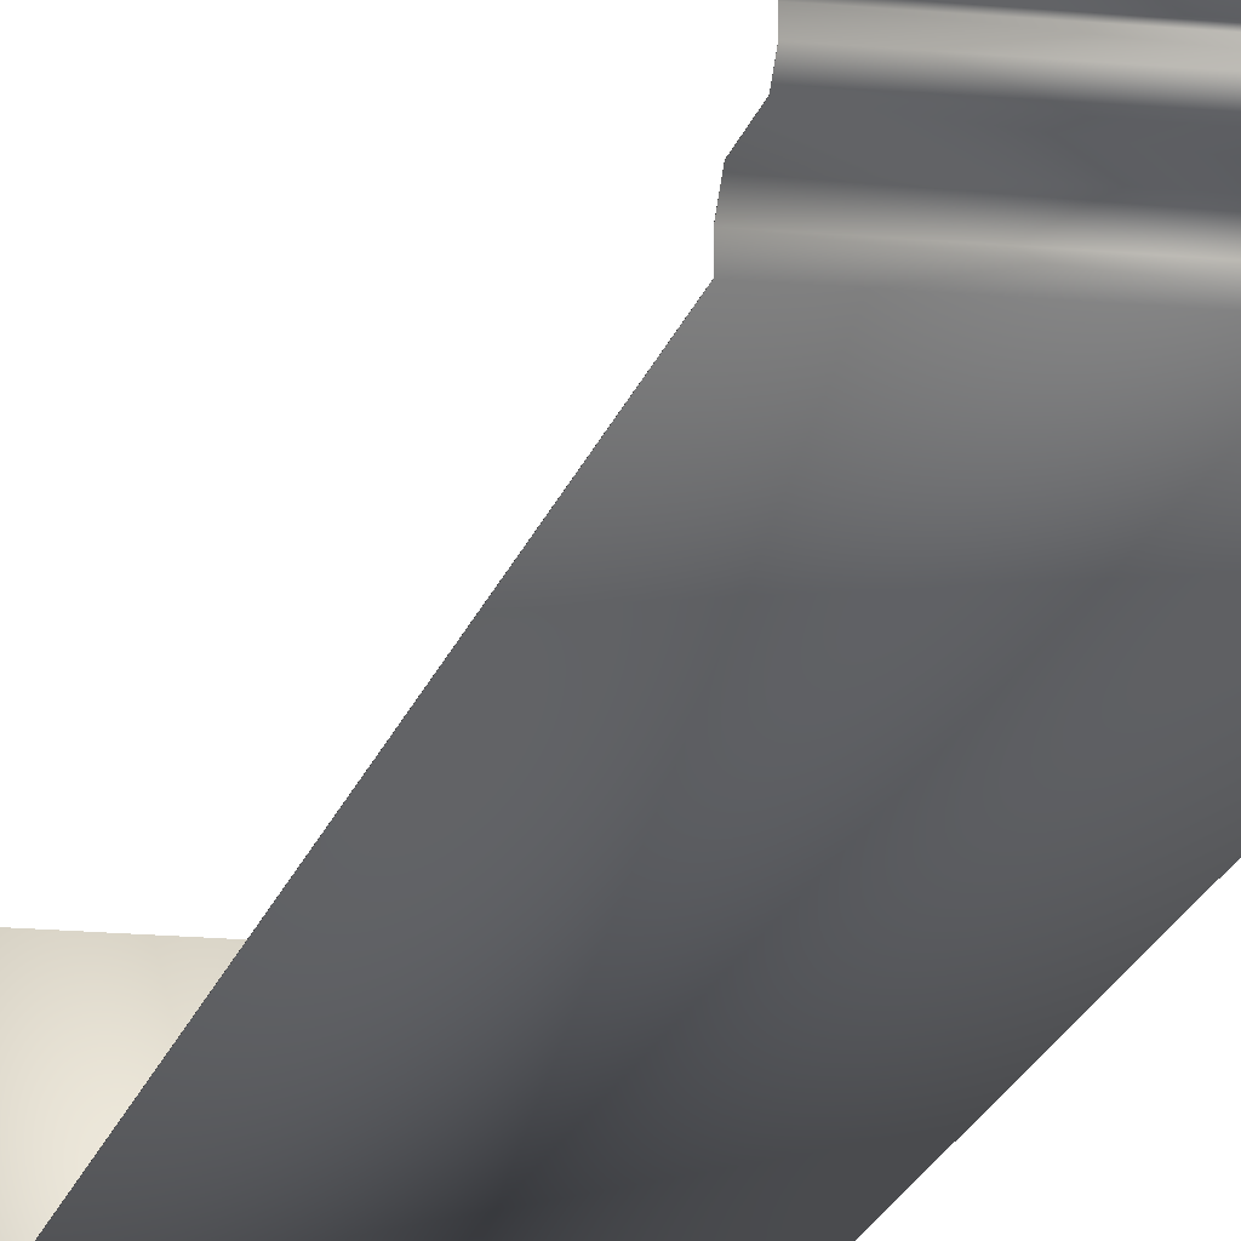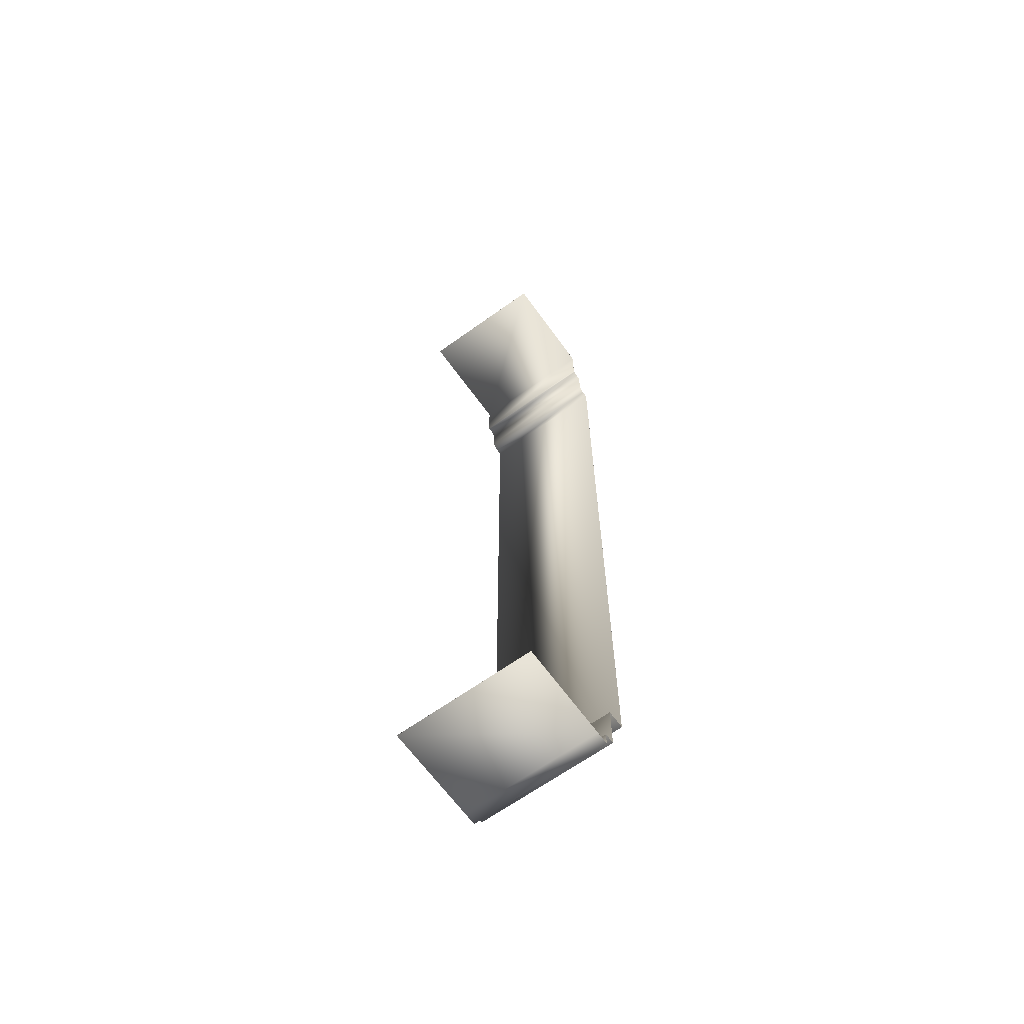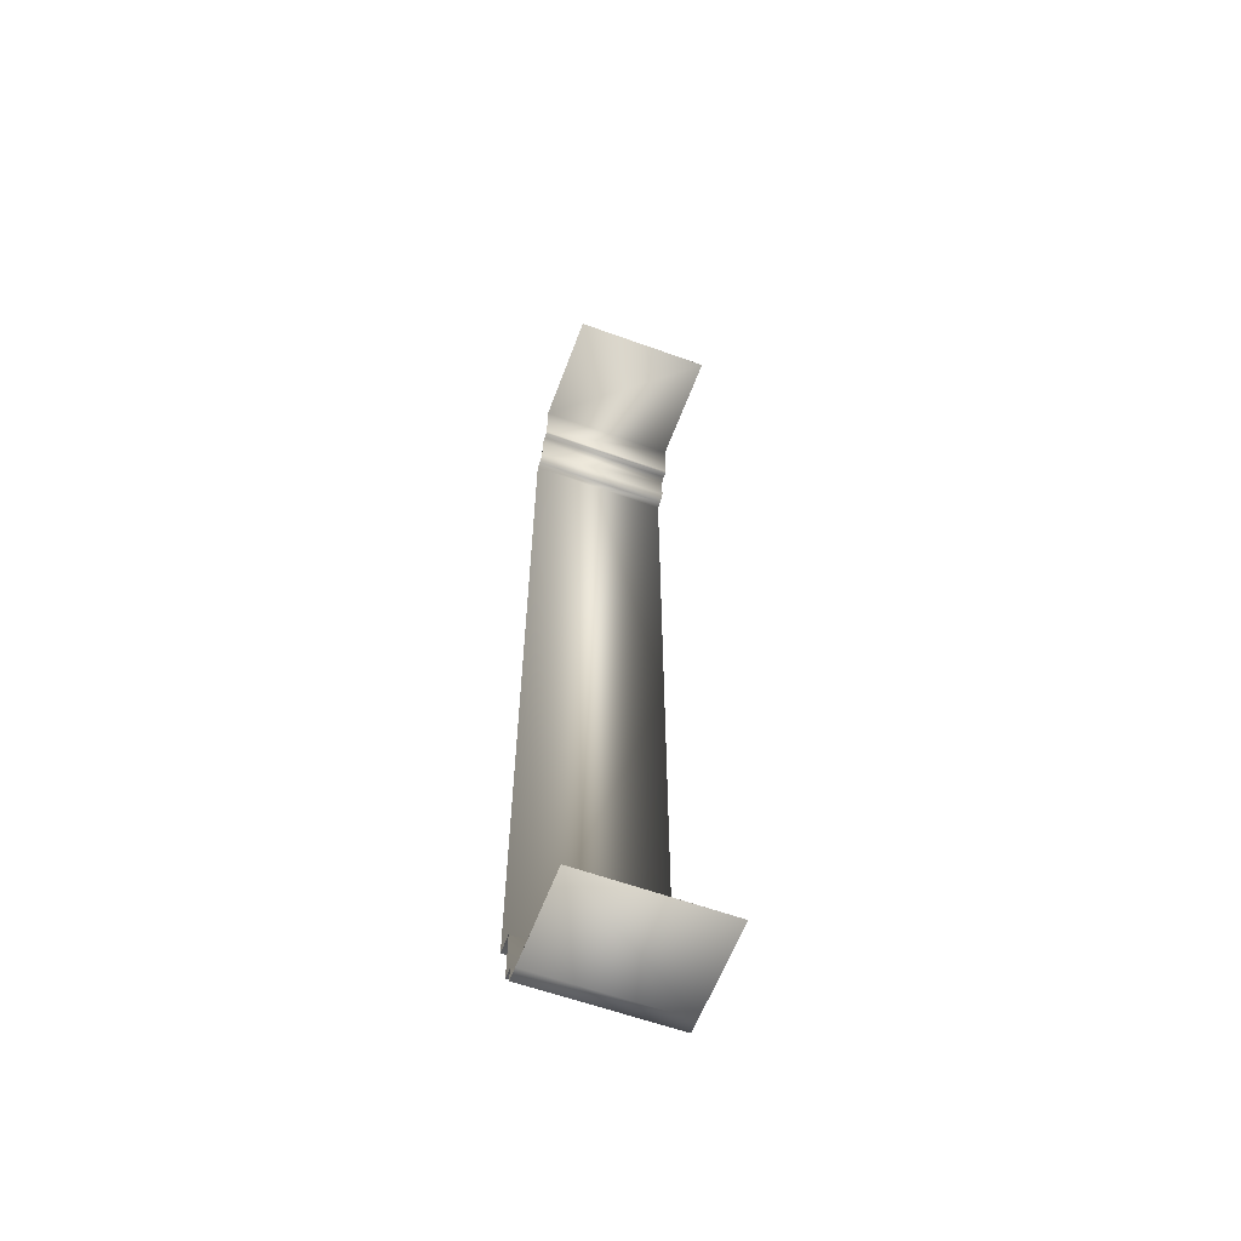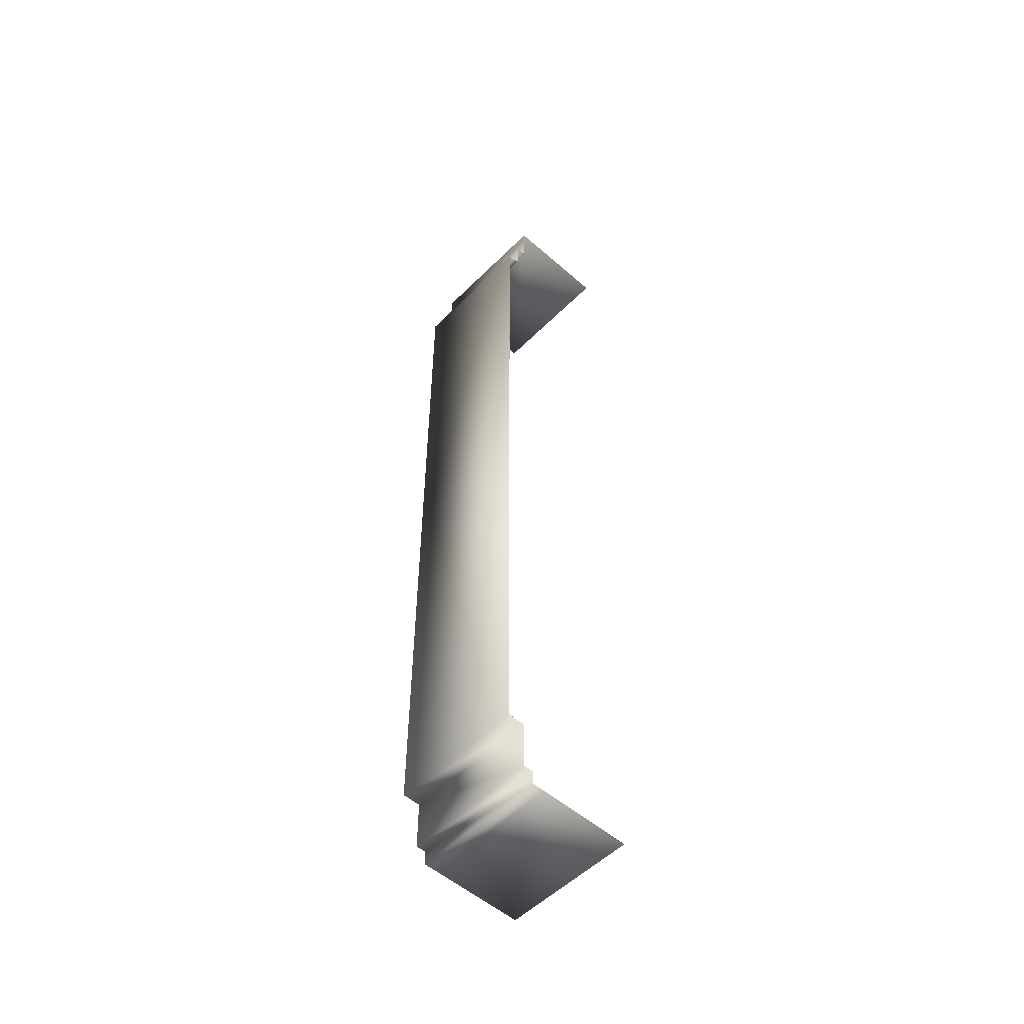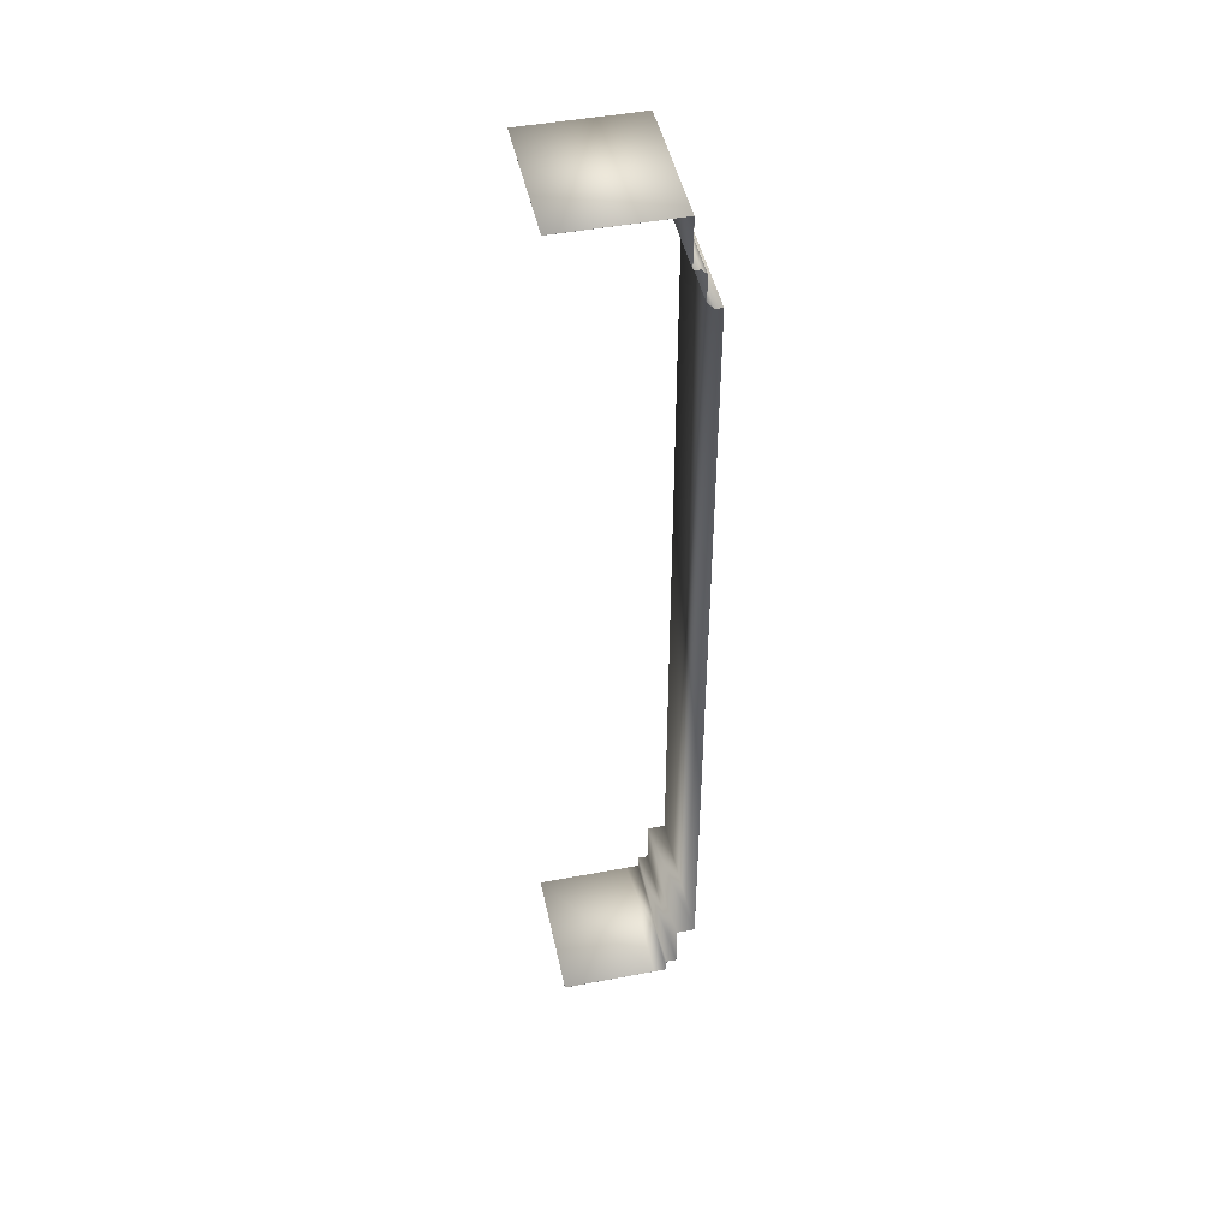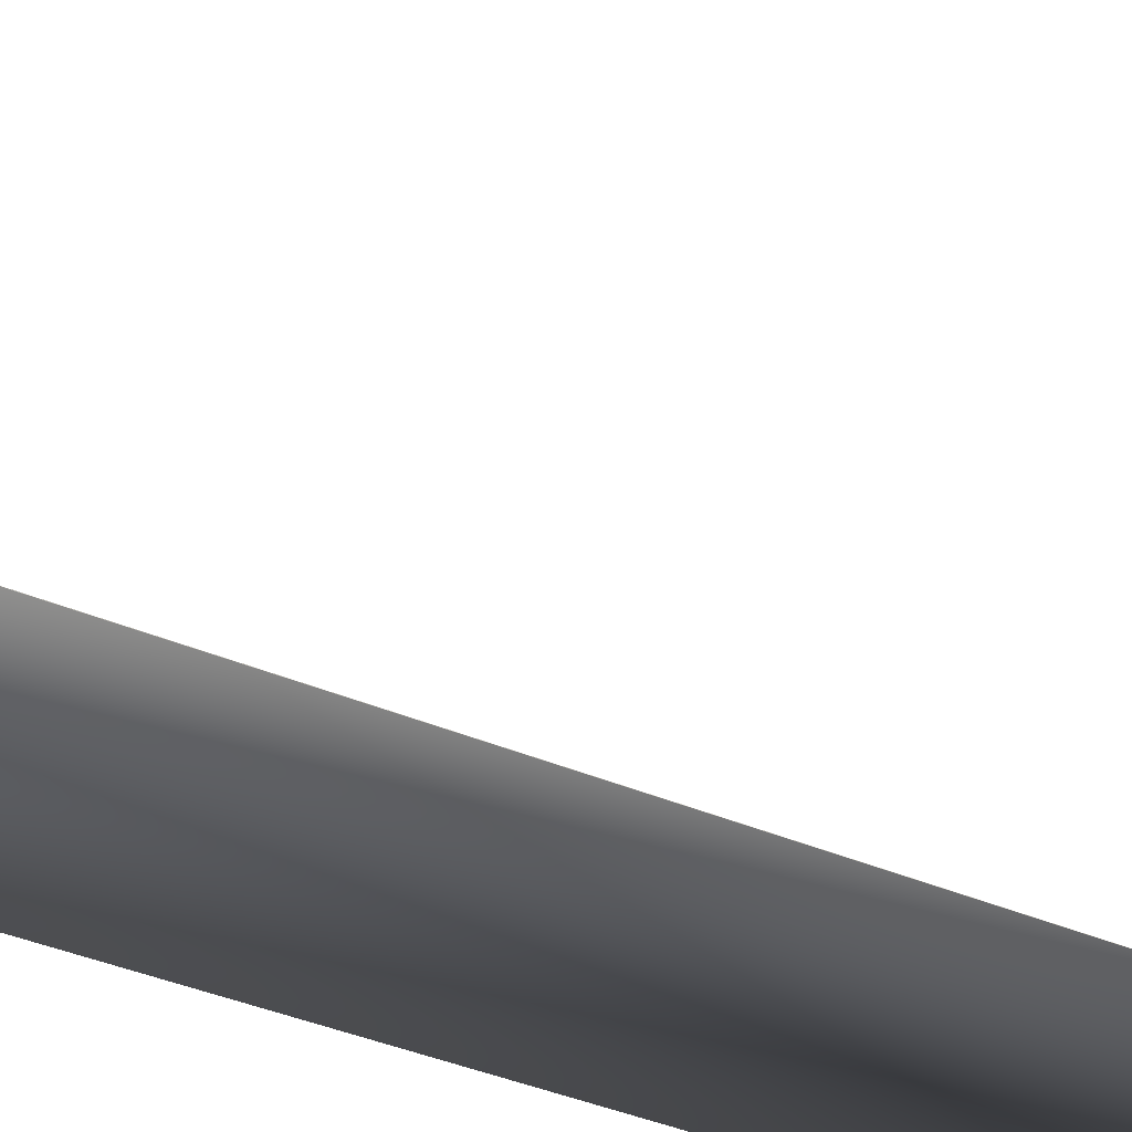
<metadata>
{"format":"obj","ext":"obj","renderer":"f3d","projection":"perspective","resolution":1024,"background":"white","views":[{"elev":-15.9,"azim":168.4,"up":"+Z"},{"elev":-65.4,"azim":35.8,"up":"+Y"},{"elev":-59.8,"azim":-20.4,"up":"+Y"},{"elev":-52.9,"azim":-133.3,"up":"+Y"},{"elev":46.8,"azim":77.9,"up":"+Y"},{"elev":-18.4,"azim":-137.1,"up":"+Z"}]}
</metadata>
<code>
v  -20 69.99 1.85
v  -10 69.99 1.85
v  -10 69.99 10
v  -20 69.99 10
v  -20 66.52 1.852
v  -10 66.52 1.852
v  -20 66.43 1.756
v  -10 66.43 1.756
v  -20 66.43 1.383
v  -10 66.43 1.383
v  -20 66.04 0.9938
v  -10 66.04 0.9938
v  -20 64.11 0.9938
v  -10 64.11 0.9938
v  -20 63.62 0.5024
v  -10 63.62 0.5024
v  -20 63.62 0.0071
v  -10 63.62 0.0071
v  -20 4.649 0.0071
v  -10 4.649 0.0071
v  -20 4.649 1.343
v  -10 4.649 1.343
v  -20 1.047 1.343
v  -10 1.047 1.343
v  -20 1.047 2.094
v  -10 1.047 2.094
v  -20 0.0071 2.094
v  -10 0.0071 2.094
v  -20 0.01 3.042
v  -10 0.01 3.042
v  -20 0.01 10
v  -10 0.01 10
v  -10 70 10
v  -10 70 1.843
v  -20 70 1.843
v  -20 70 10
v  -10 66.53 1.843
v  -20 66.53 1.843
v  -10 66.44 1.752
v  -20 66.44 1.752
v  -10 66.44 1.379
v  -20 66.44 1.379
v  -10 66.04 0.9846
v  -20 66.04 0.9845
v  -10 64.12 0.9846
v  -20 64.12 0.9845
v  -10 63.63 0.4986
v  -20 63.63 0.4985
v  -10 63.63 0.0001
v  -20 63.63 0
v  -10 4.642 0.0001
v  -20 4.642 0
v  -10 4.642 1.336
v  -20 4.642 1.336
v  -10 1.04 1.336
v  -20 1.04 1.336
v  -10 1.04 2.087
v  -20 1.04 2.087
v  -10 -0 2.087
v  -20 -0 2.087
v  -10 -0 3.042
v  -20 -0 3.042
v  -10 0 10
v  -20 0 10
o wall_small
g wall_small
f 1 2 3 4
f 5 6 2 1
f 7 8 6 5
f 9 10 8 7
f 11 12 10 9
f 13 14 12 11
f 15 16 14 13
f 17 18 16 15
f 19 20 18 17
f 21 22 20 19
f 23 24 22 21
f 25 26 24 23
f 27 28 26 25
f 29 30 28 27
f 31 32 30 29
f 33 34 35 36
f 34 37 38 35
f 37 39 40 38
f 39 41 42 40
f 41 43 44 42
f 43 45 46 44
f 45 47 48 46
f 47 49 50 48
f 49 51 52 50
f 51 53 54 52
f 53 55 56 54
f 55 57 58 56
f 57 59 60 58
f 59 61 62 60
f 61 63 64 62
f 3 2 34 33
f 4 3 33 36
f 1 4 36 35
f 2 6 37 34
f 5 1 35 38
f 6 8 39 37
f 7 5 38 40
f 8 10 41 39
f 9 7 40 42
f 10 12 43 41
f 11 9 42 44
f 12 14 45 43
f 13 11 44 46
f 14 16 47 45
f 15 13 46 48
f 16 18 49 47
f 17 15 48 50
f 18 20 51 49
f 19 17 50 52
f 20 22 53 51
f 21 19 52 54
f 22 24 55 53
f 23 21 54 56
f 24 26 57 55
f 25 23 56 58
f 26 28 59 57
f 27 25 58 60
f 28 30 61 59
f 29 27 60 62
f 32 31 64 63
f 30 32 63 61
f 31 29 62 64

</code>
